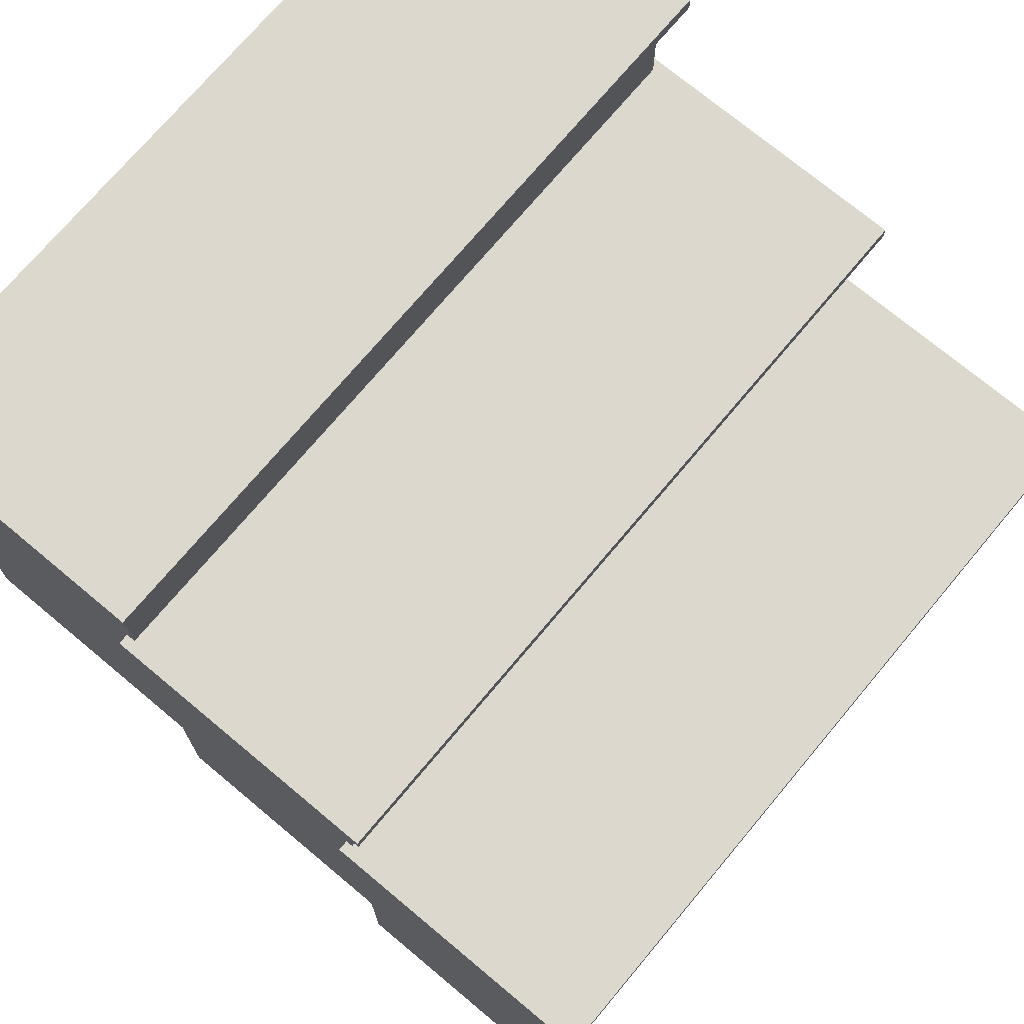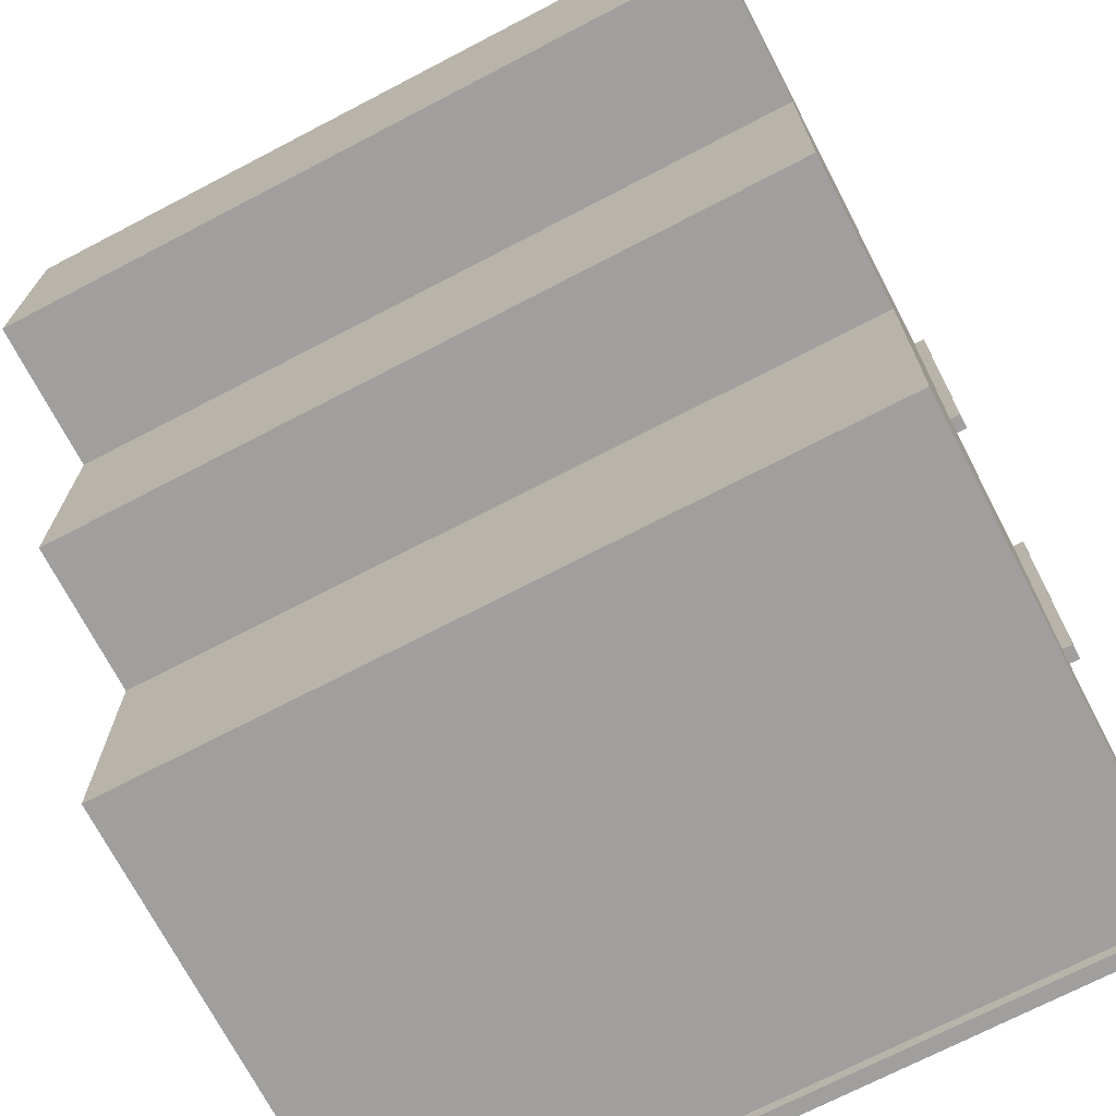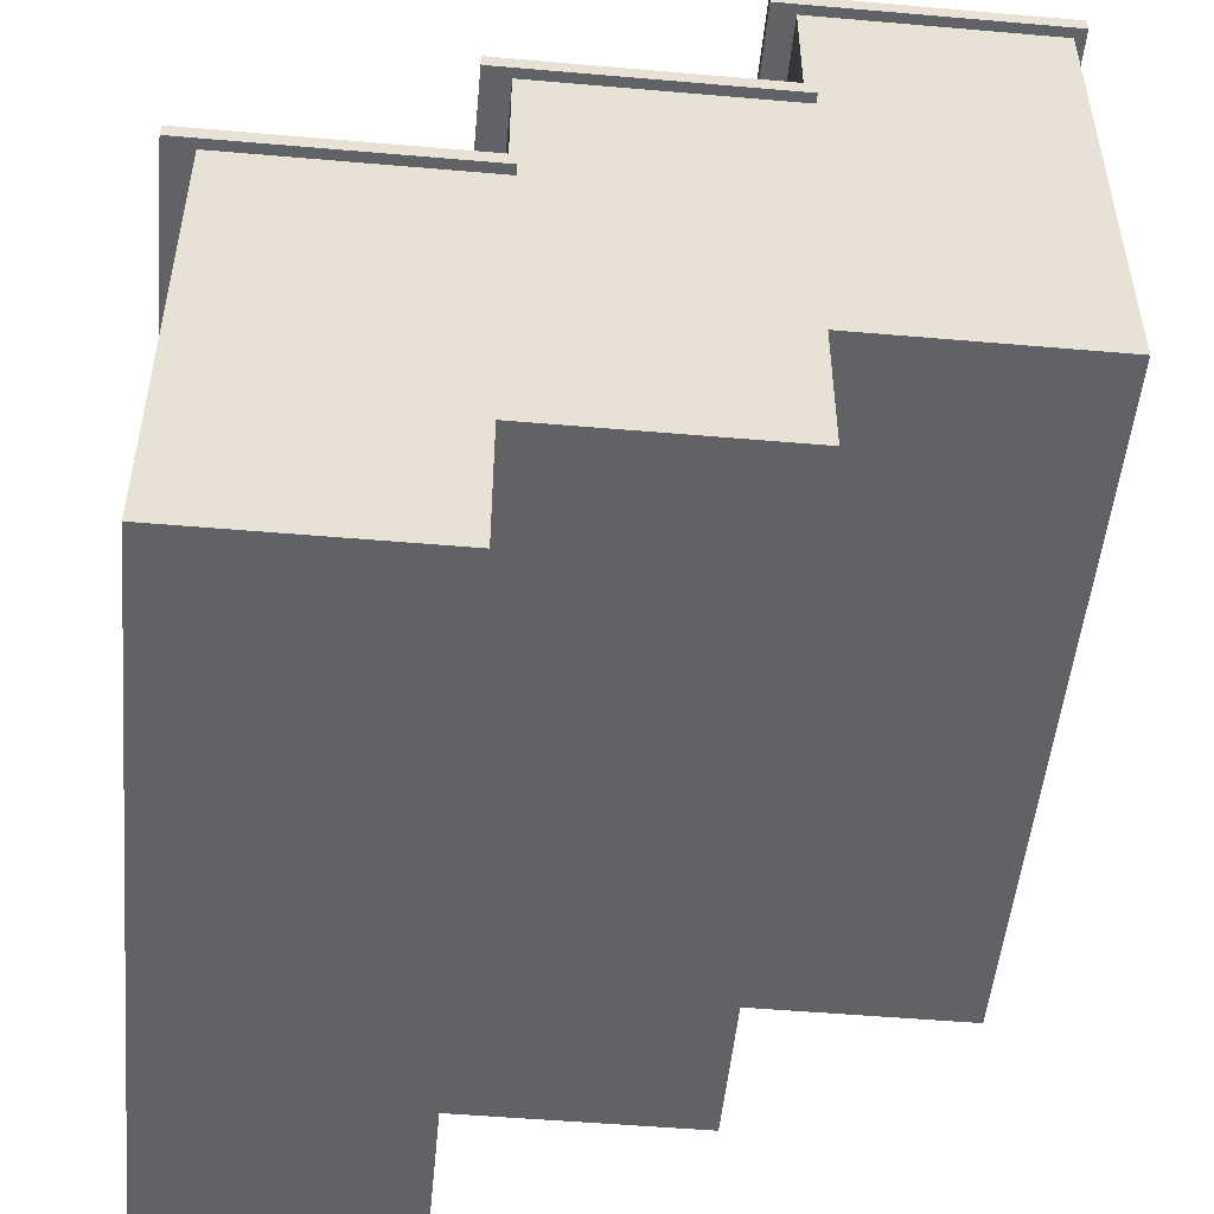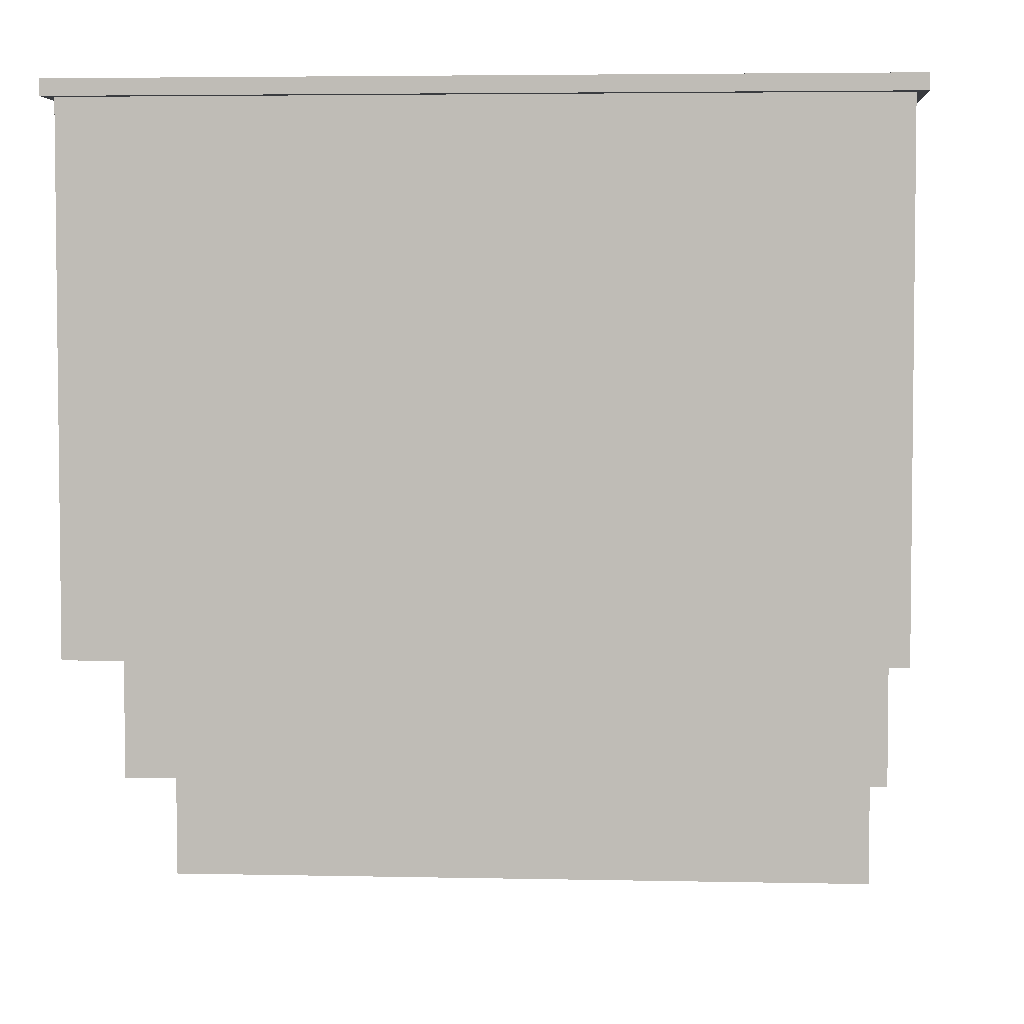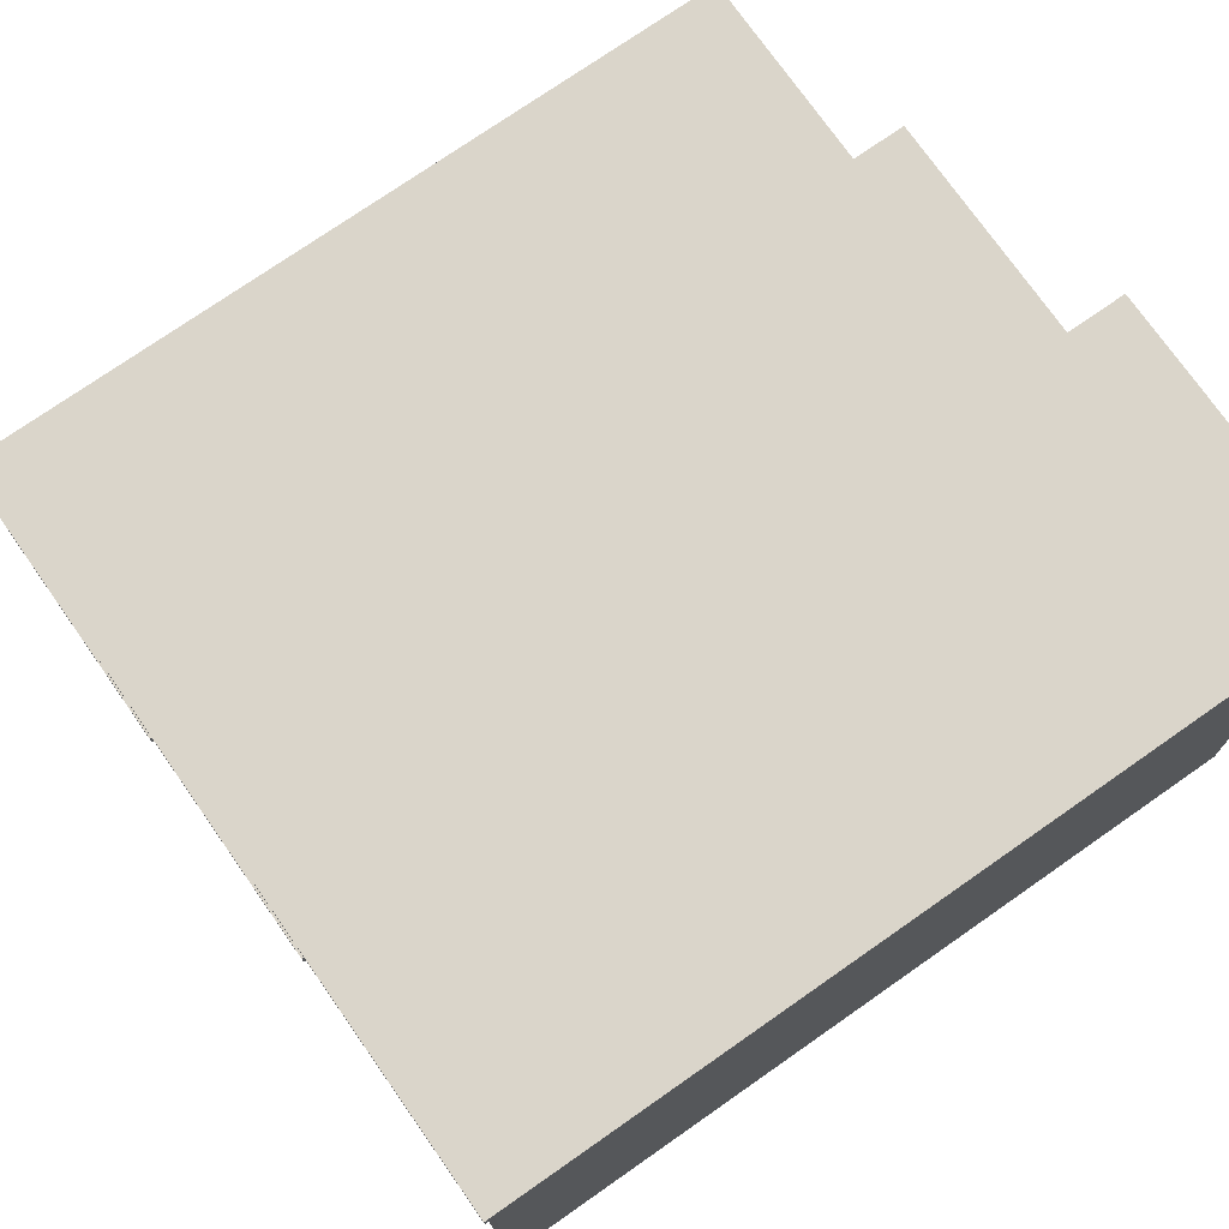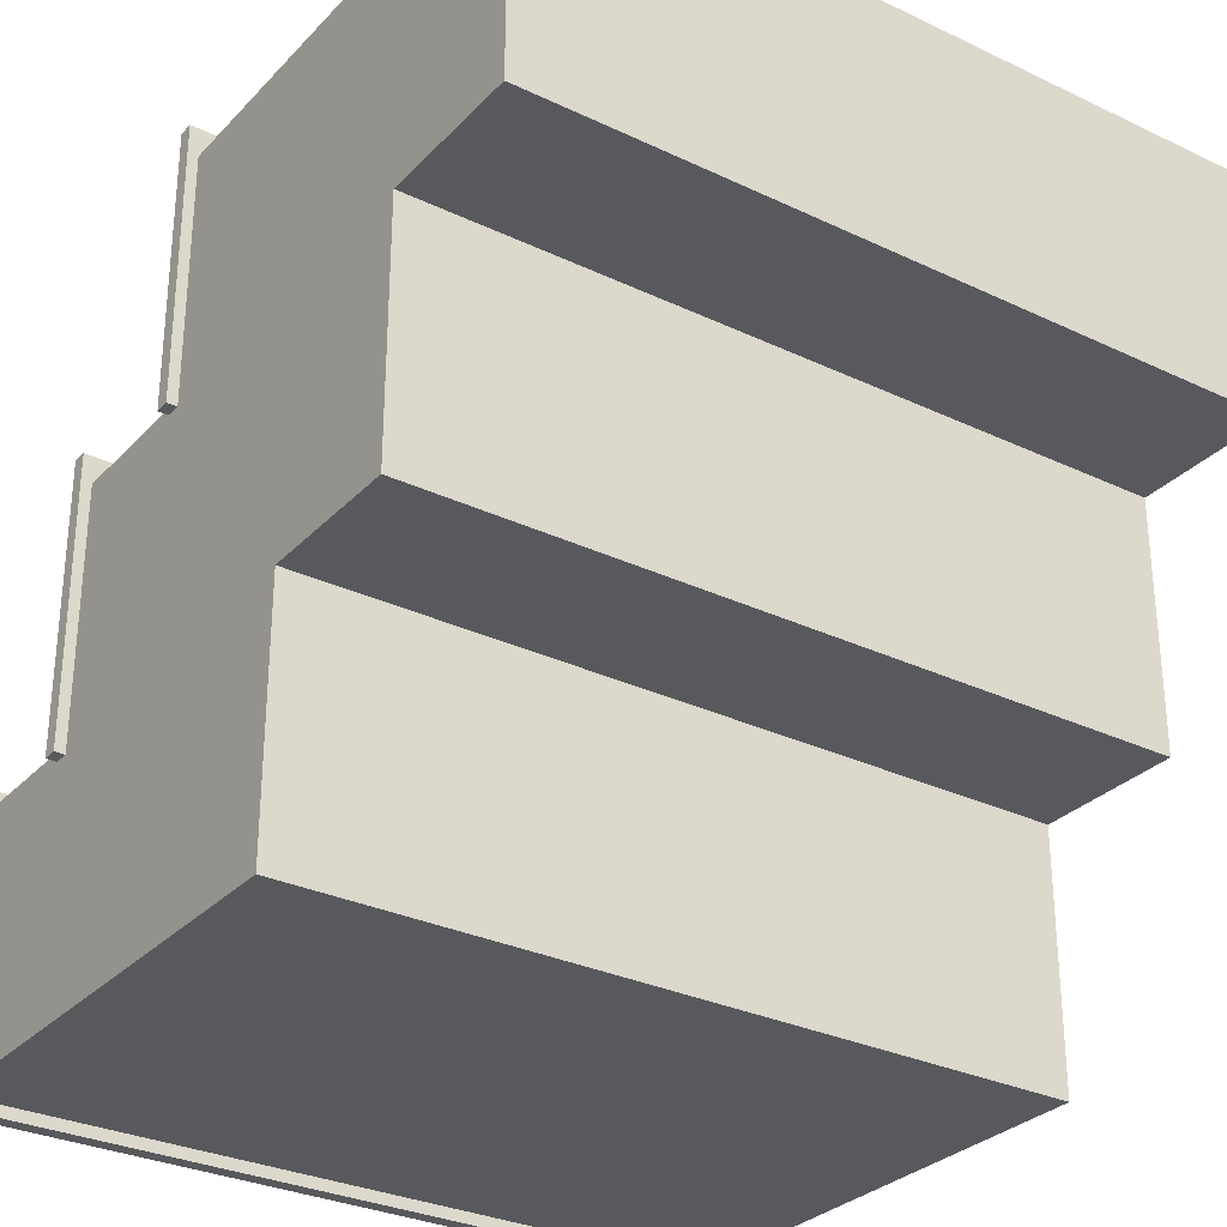
<metadata>
{"format":"obj","ext":"obj","renderer":"f3d","projection":"perspective","resolution":1024,"background":"white","views":[{"elev":72.6,"azim":-50.1,"up":"+Y"},{"elev":-71.4,"azim":27.5,"up":"+Z"},{"elev":-50.7,"azim":84.6,"up":"+Y"},{"elev":4.2,"azim":-175.9,"up":"+Y"},{"elev":74.2,"azim":145.0,"up":"+Y"},{"elev":-30.2,"azim":-34.7,"up":"+Z"}]}
</metadata>
<code>
o Kostka
v -1.5 -1.023 0.5
v -1.5 0.9772 0.5
v -1.5 -1.023 -0.5
v -1.5 0.9772 -0.5
v 1.5 -1.023 0.5
v 1.5 0.9772 0.5
v 1.5 -1.023 -0.5
v 1.5 0.9772 -0.5
v -1.5 -1.623 1.5
v -1.5 0.3772 1.5
v -1.5 -1.623 0.5
v -1.5 0.3772 0.5
v 1.5 -1.623 1.5
v 1.5 0.3772 1.5
v 1.5 -1.623 0.5
v 1.5 0.3772 0.5
v -1.5 -2.223 2.5
v -1.5 -0.2228 2.5
v -1.5 -2.223 1.5
v -1.5 -0.2228 1.5
v 1.5 -2.223 2.5
v 1.5 -0.2228 2.5
v 1.5 -2.223 1.5
v 1.5 -0.2228 1.5
f 1 2 4 3
f 3 4 8 7
f 7 8 6 5
f 5 6 2 1
f 3 7 5 1
f 8 4 2 6
f 9 10 12 11
f 11 12 16 15
f 15 16 14 13
f 13 14 10 9
f 11 15 13 9
f 16 12 10 14
f 17 18 20 19
f 19 20 24 23
f 23 24 22 21
f 21 22 18 17
f 19 23 21 17
f 24 20 18 22
o Kostka.001
v -1.542 0.9676 0.6008
v -1.542 1.028 0.6008
v -1.542 0.9676 -0.5455
v -1.542 1.028 -0.5455
v 1.542 0.9676 0.6008
v 1.542 1.028 0.6008
v 1.542 0.9676 -0.5455
v 1.542 1.028 -0.5455
v -1.542 0.3469 1.609
v -1.542 0.4078 1.609
v -1.542 0.3469 0.4632
v -1.542 0.4078 0.4632
v 1.542 0.3469 1.609
v 1.542 0.4078 1.609
v 1.542 0.3469 0.4632
v 1.542 0.4078 0.4632
v -1.542 -0.2737 2.618
v -1.542 -0.2128 2.618
v -1.542 -0.2737 1.472
v -1.542 -0.2128 1.472
v 1.542 -0.2737 2.618
v 1.542 -0.2128 2.618
v 1.542 -0.2737 1.472
v 1.542 -0.2128 1.472
f 25 26 28 27
f 27 28 32 31
f 31 32 30 29
f 29 30 26 25
f 27 31 29 25
f 32 28 26 30
f 33 34 36 35
f 35 36 40 39
f 39 40 38 37
f 37 38 34 33
f 35 39 37 33
f 40 36 34 38
f 41 42 44 43
f 43 44 48 47
f 47 48 46 45
f 45 46 42 41
f 43 47 45 41
f 48 44 42 46

</code>
